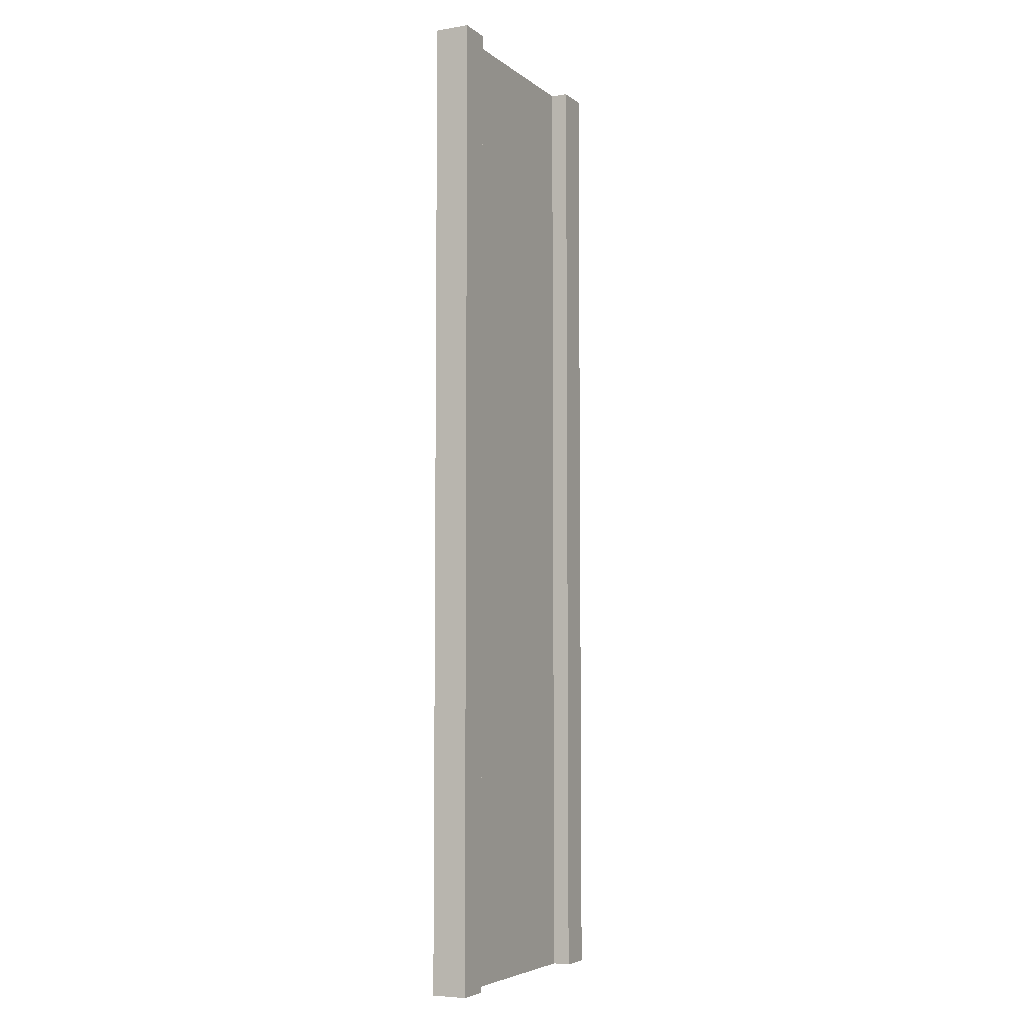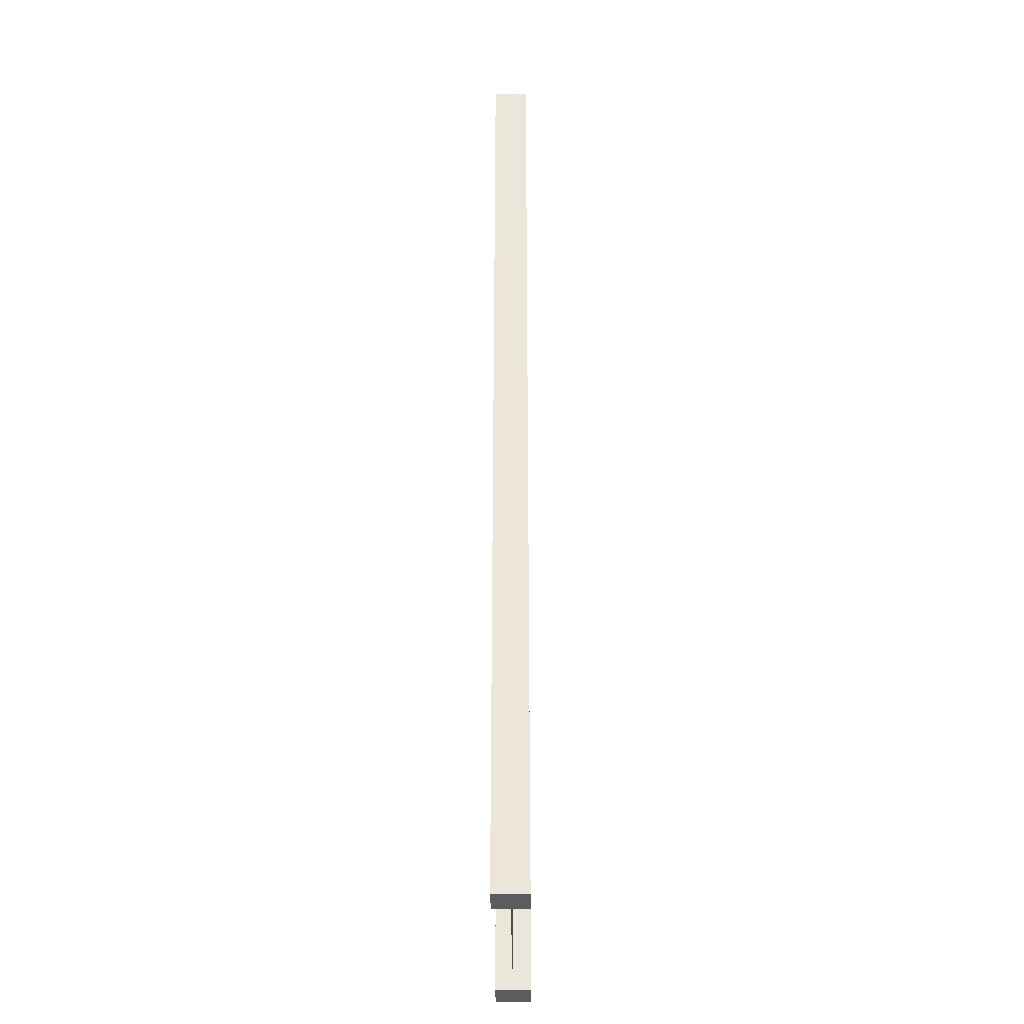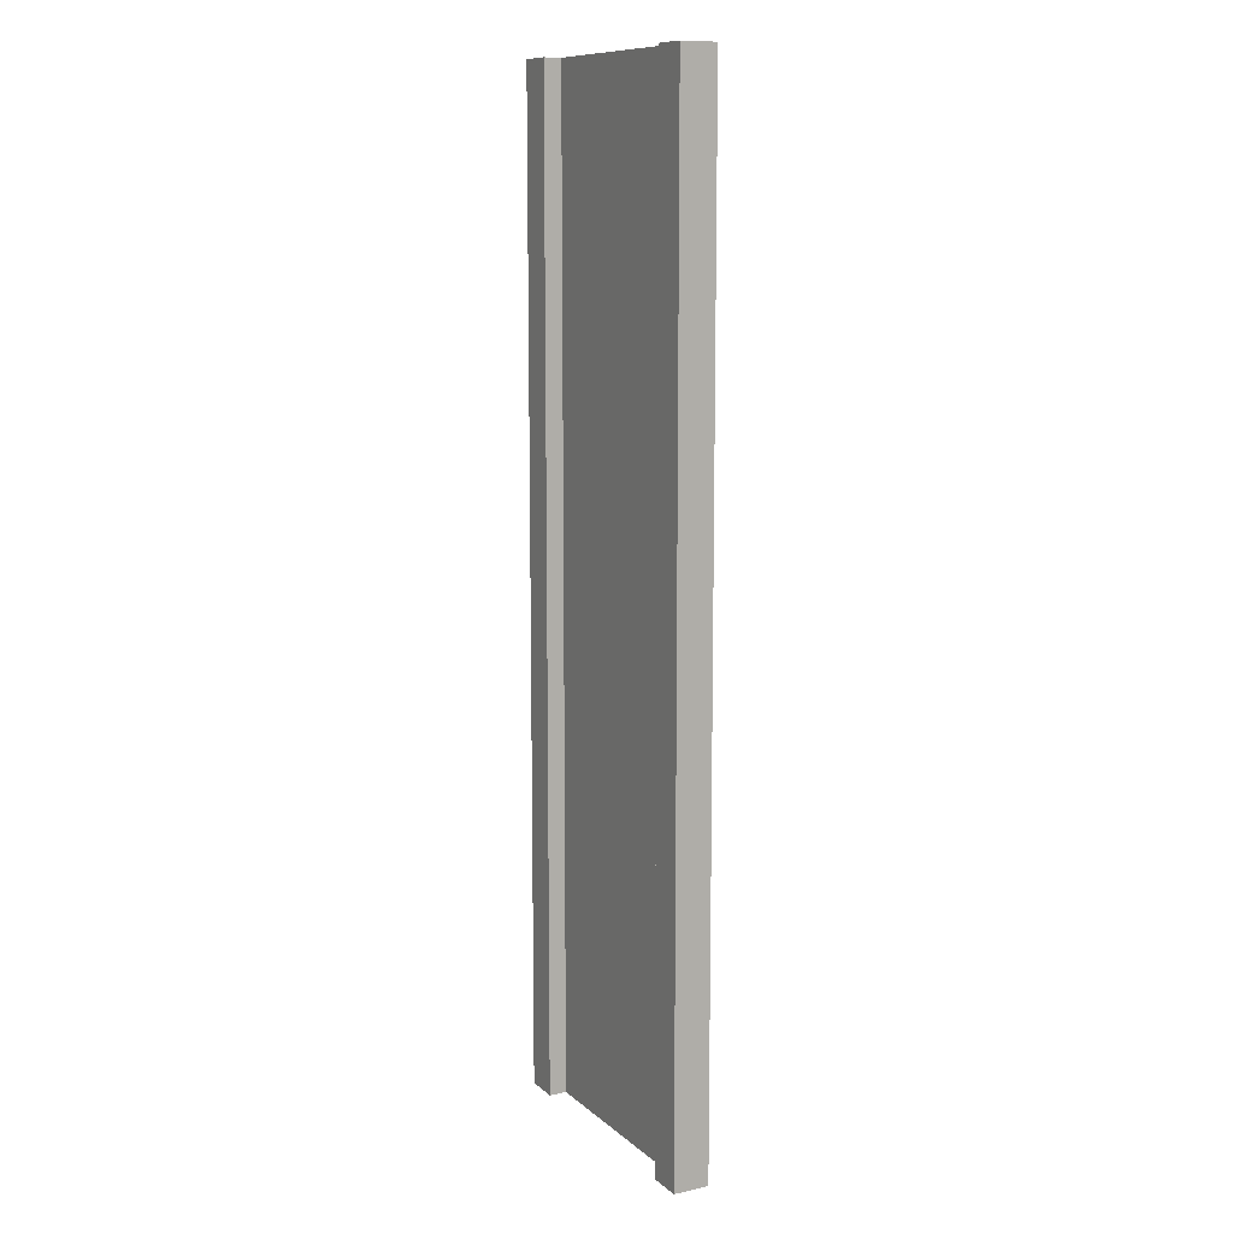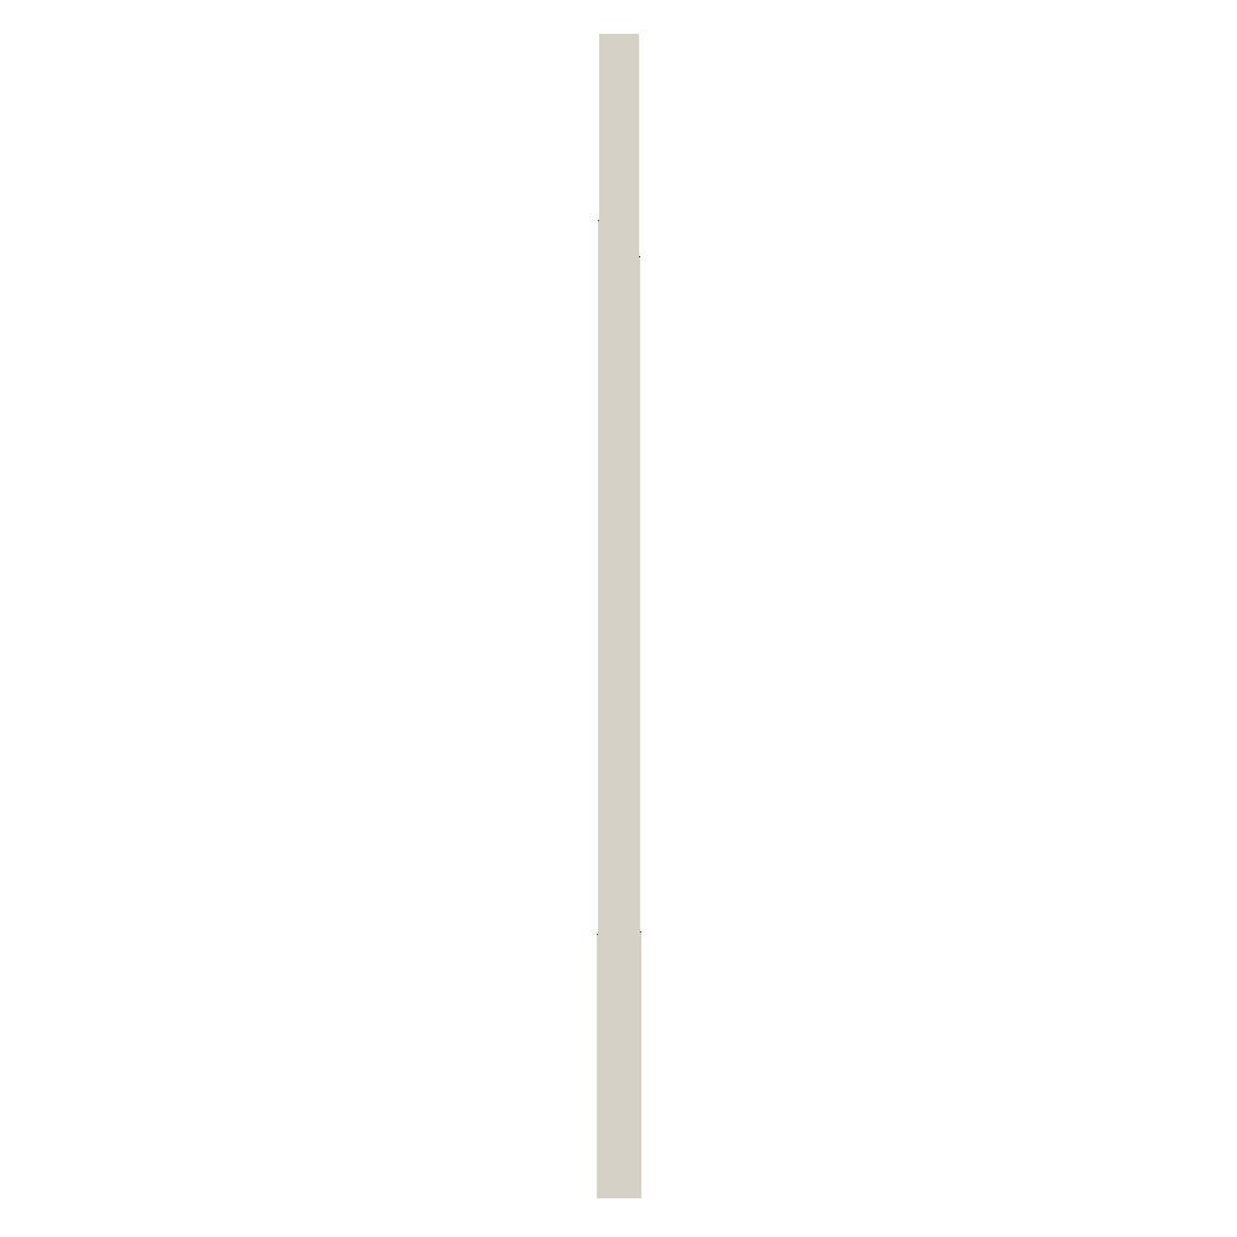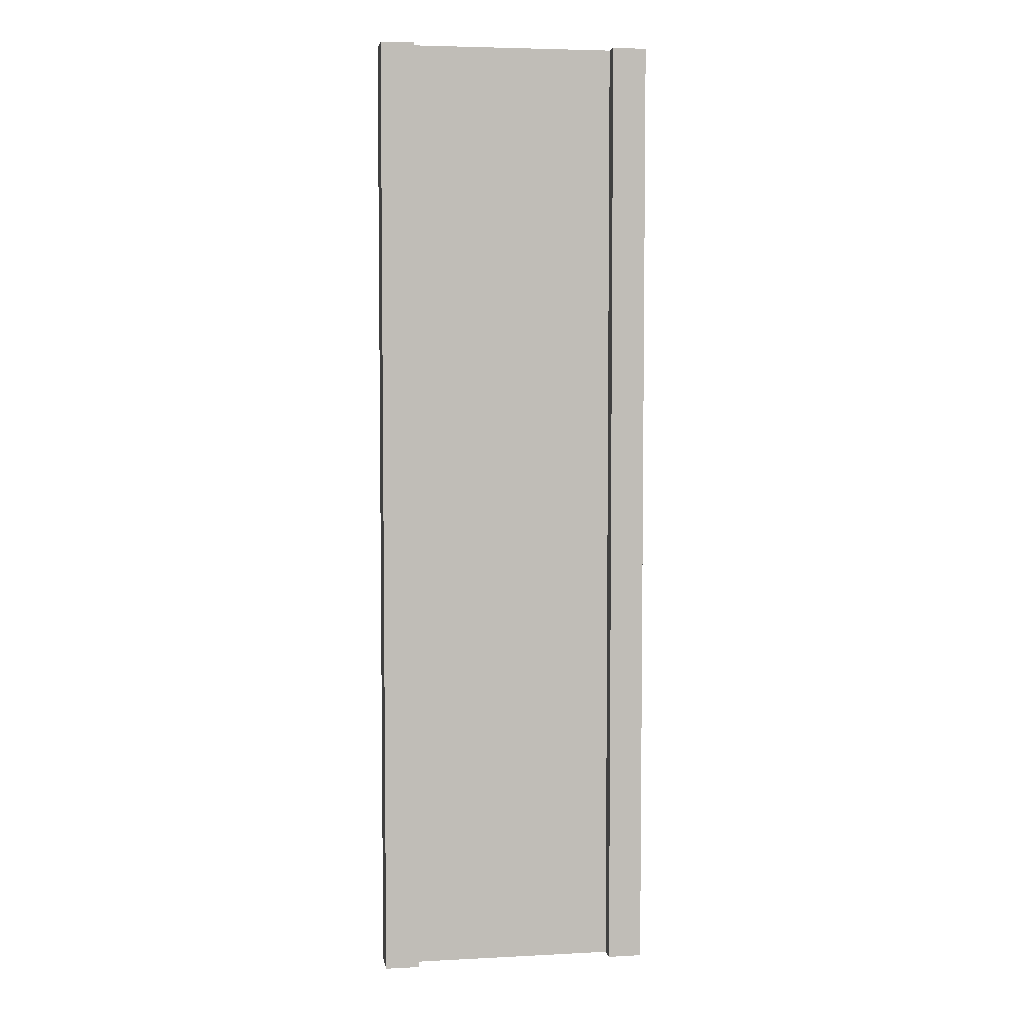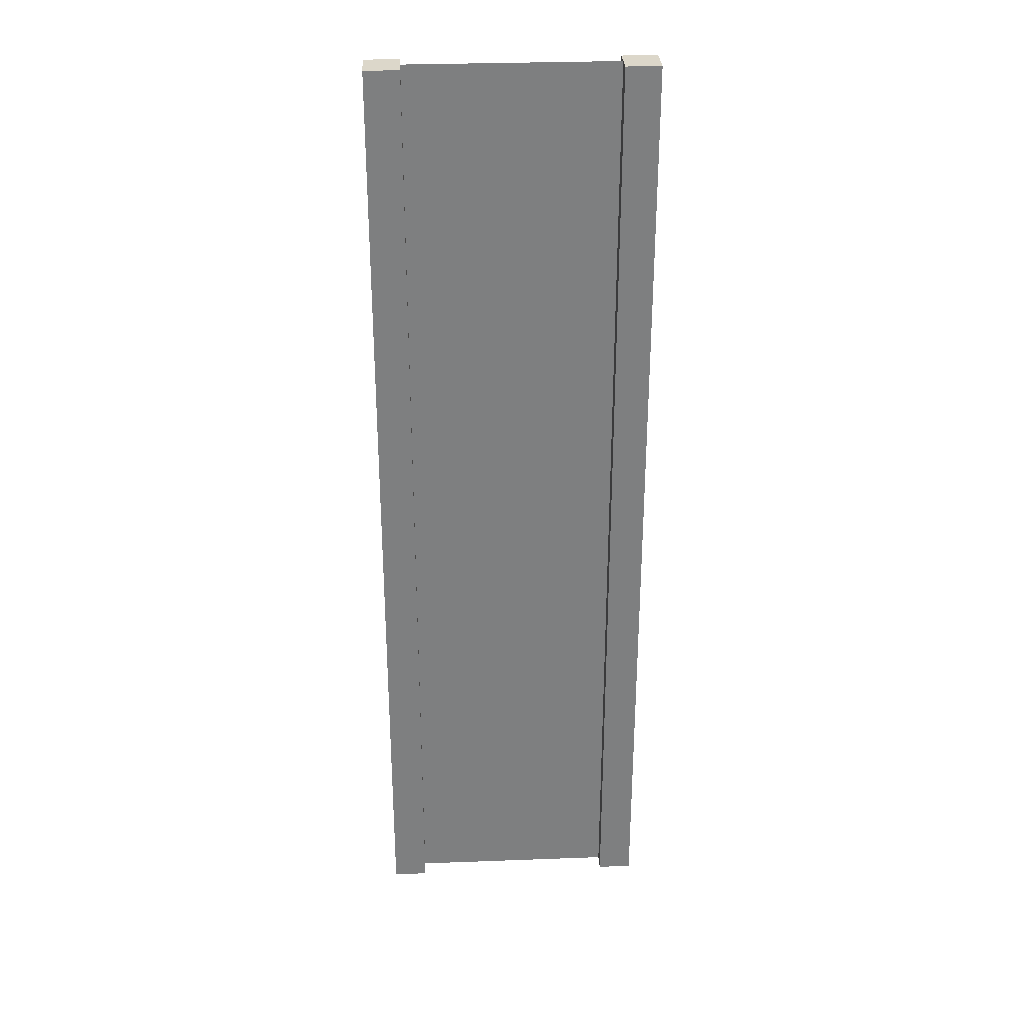
<metadata>
{"format":"obj","ext":"obj","renderer":"f3d","projection":"perspective","resolution":1024,"background":"white","views":[{"elev":-5.5,"azim":116.2,"up":"+Y"},{"elev":-33.8,"azim":-89.4,"up":"+Y"},{"elev":10.8,"azim":62.0,"up":"+Y"},{"elev":-10.3,"azim":89.8,"up":"+Y"},{"elev":4.9,"azim":-9.2,"up":"+Y"},{"elev":30.6,"azim":176.9,"up":"+Y"}]}
</metadata>
<code>
g pb_Mesh-546008
v -0.75 -3.5 0.125
v -1 -3.5 0.125
v -0.75 3.5 0.125
v -1 3.5 0.125
v -1 -3.5 0.125
v -1 -3.5 -0.125
v -1 3.5 0.125
v -1 3.5 -0.125
v -1 -3.5 -0.125
v -0.75 -3.5 -0.125
v -1 3.5 -0.125
v -0.75 3.5 -0.125
v 1 -3.5 -0.125
v 1 -3.5 0.125
v 1 3.5 -0.125
v 1 3.5 0.125
v -0.75 3.5 0.125
v -1 3.5 0.125
v -0.75 3.5 -0.125
v -1 3.5 -0.125
v -0.75 -3.5 -0.125
v -1 -3.5 -0.125
v -0.75 -3.5 0.125
v -1 -3.5 0.125
v 0.75 -3.5 -0.125
v 0.75 -3.5 0.125
v 1 -3.5 -0.125
v 1 -3.5 0.125
v 0.75 3.5 -0.125
v 0.75 -3.5 -0.125
v 1 3.5 -0.125
v 1 -3.5 -0.125
v 0.75 -3.5 0.125
v 0.75 3.5 0.125
v 1 -3.5 0.125
v 1 3.5 0.125
v 0.75 3.5 0.125
v 0.75 3.5 -0.125
v 1 3.5 0.125
v 1 3.5 -0.125
v -0.75 -3.5 0.125
v -0.75 3.5 0.125
v -0.75 -3.5 -0.125
v -0.75 3.5 -0.125
v 0.75 3.5 0.125
v 0.75 -3.5 0.125
v 0.75 3.5 -0.125
v 0.75 -3.5 -0.125
v -0.75 -3.5 -2.854e-06
v -0.75 3.5 -2.854e-06
v 0.75 -3.5 -3.524e-06
v 0.75 3.5 -3.524e-06
g pb_Mesh-546008_0
f 3 2 1
f 3 4 2
f 7 6 5
f 7 8 6
f 11 10 9
f 11 12 10
f 15 14 13
f 15 16 14
f 19 18 17
f 19 20 18
f 23 22 21
f 23 24 22
f 27 26 25
f 27 28 26
f 31 30 29
f 31 32 30
f 35 34 33
f 35 36 34
f 39 38 37
f 39 40 38
f 43 42 41
f 43 44 42
f 47 46 45
f 47 48 46
g pb_Mesh-546008_1
f 51 50 49
f 51 52 50

</code>
